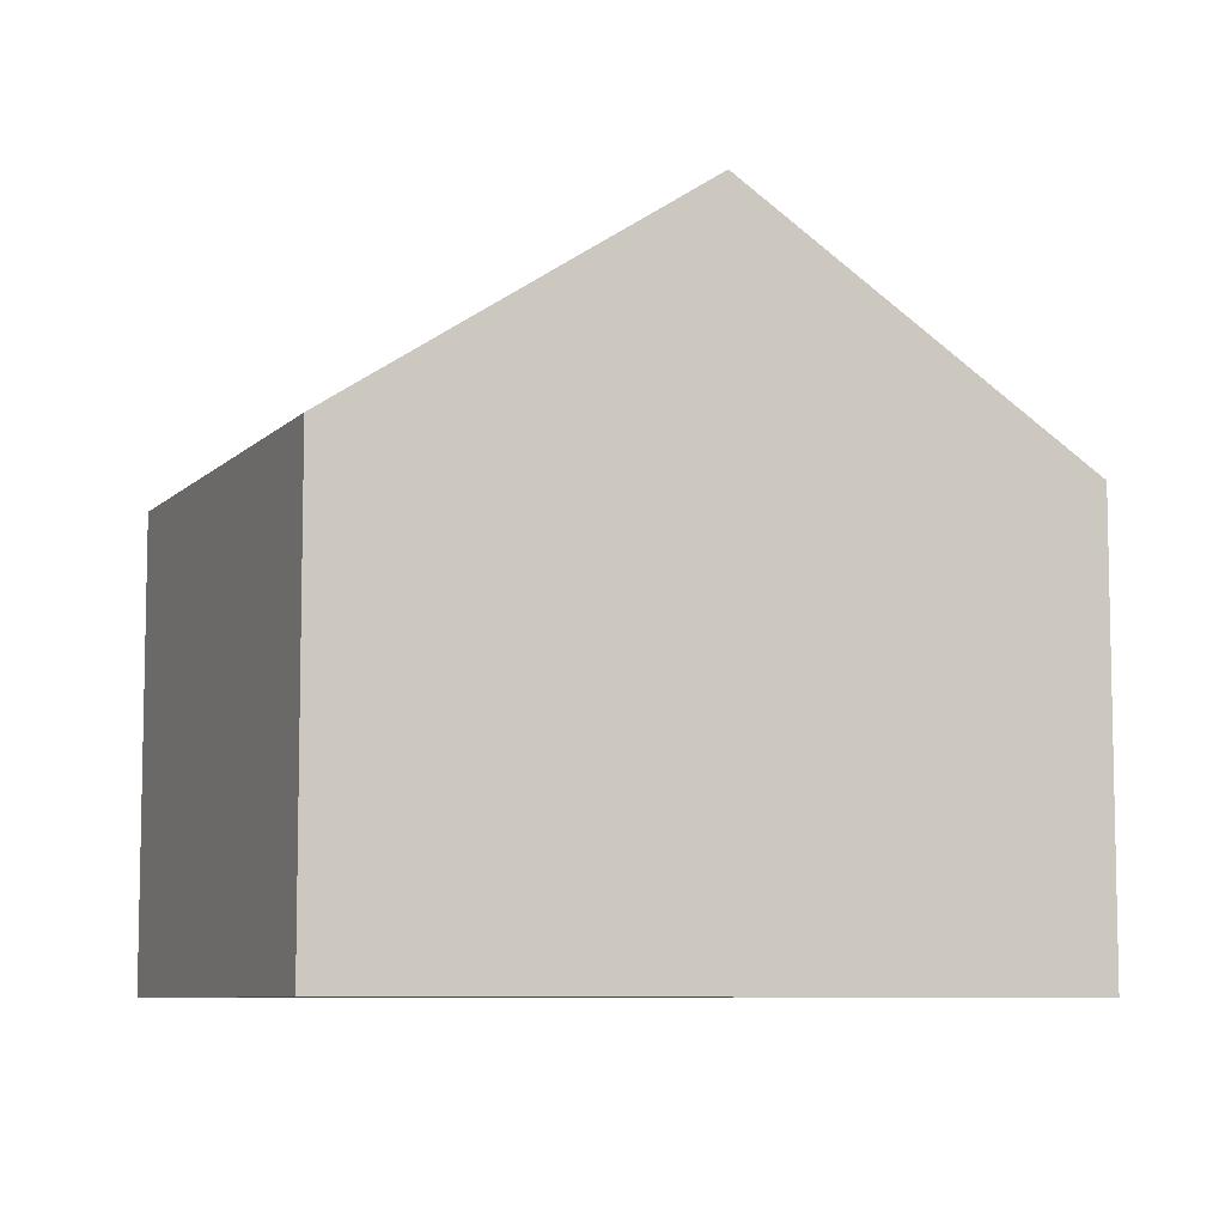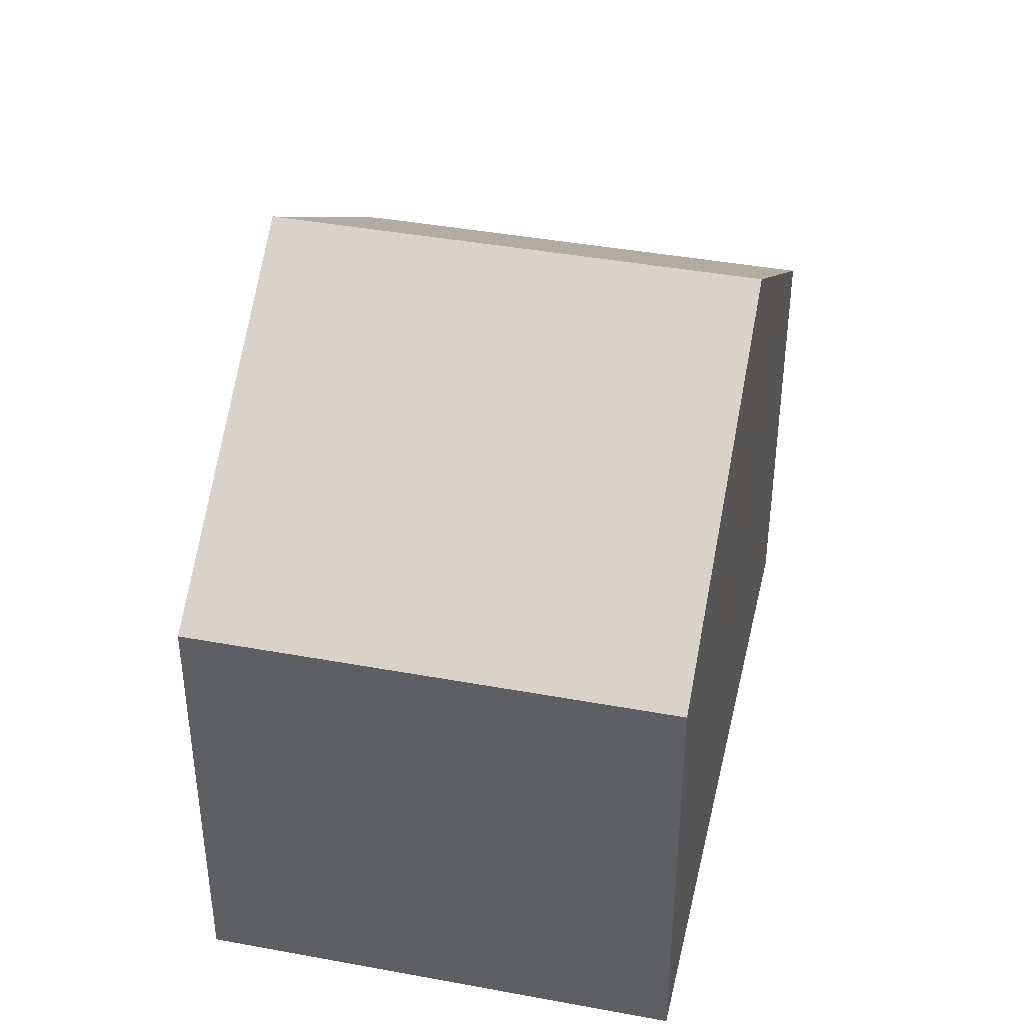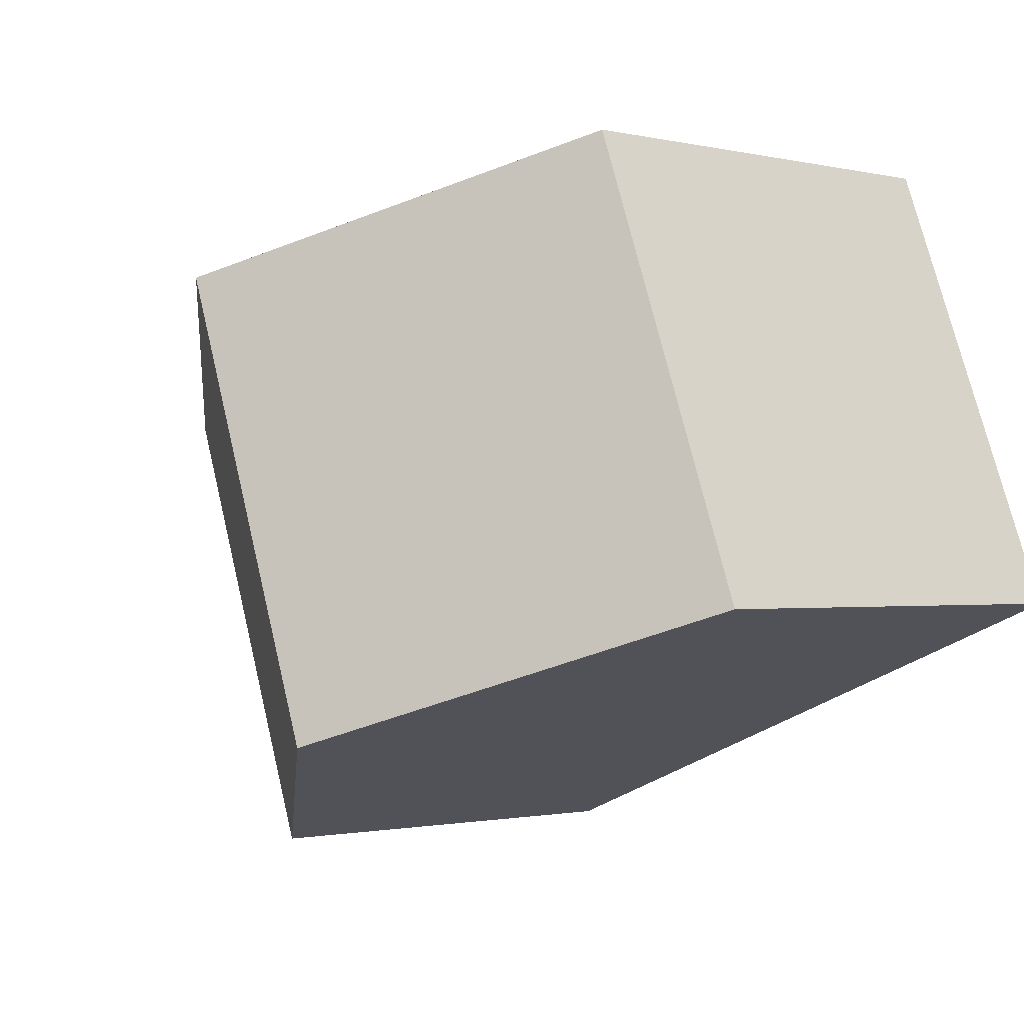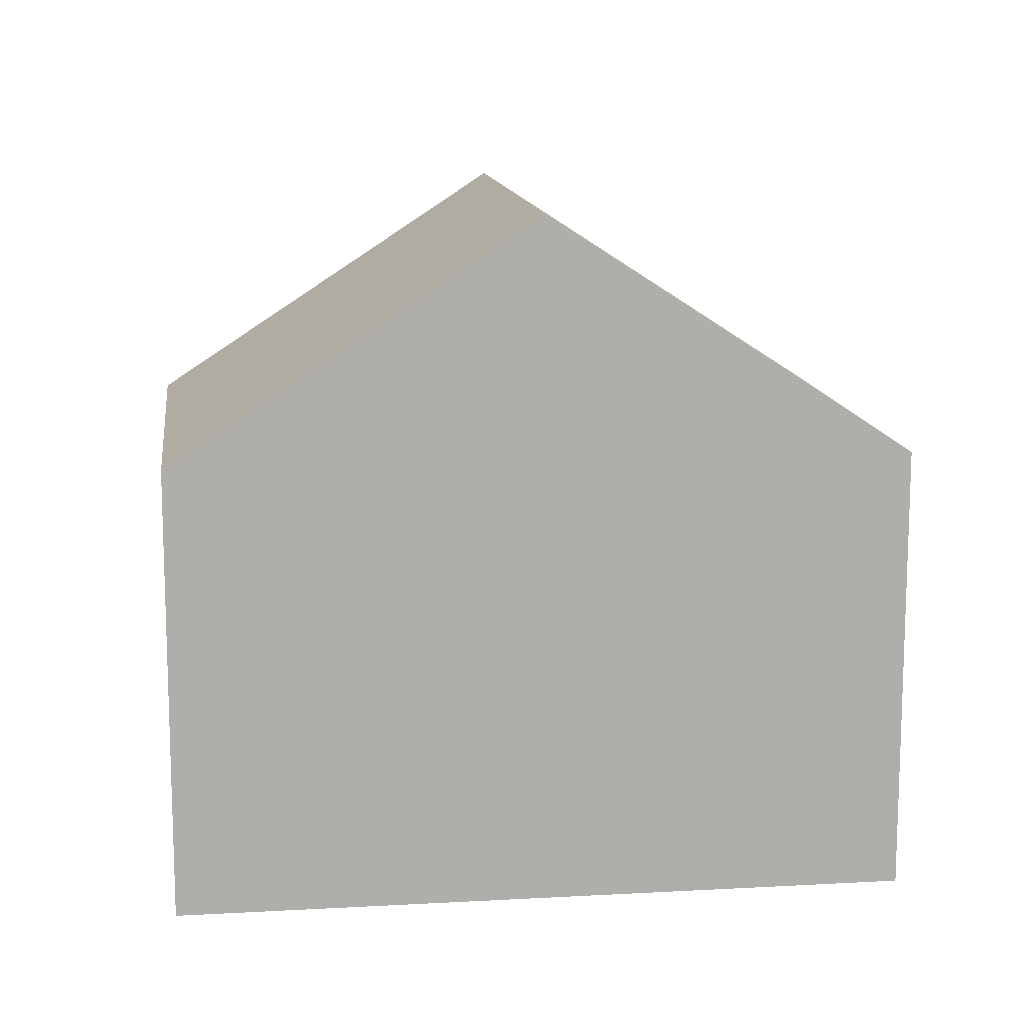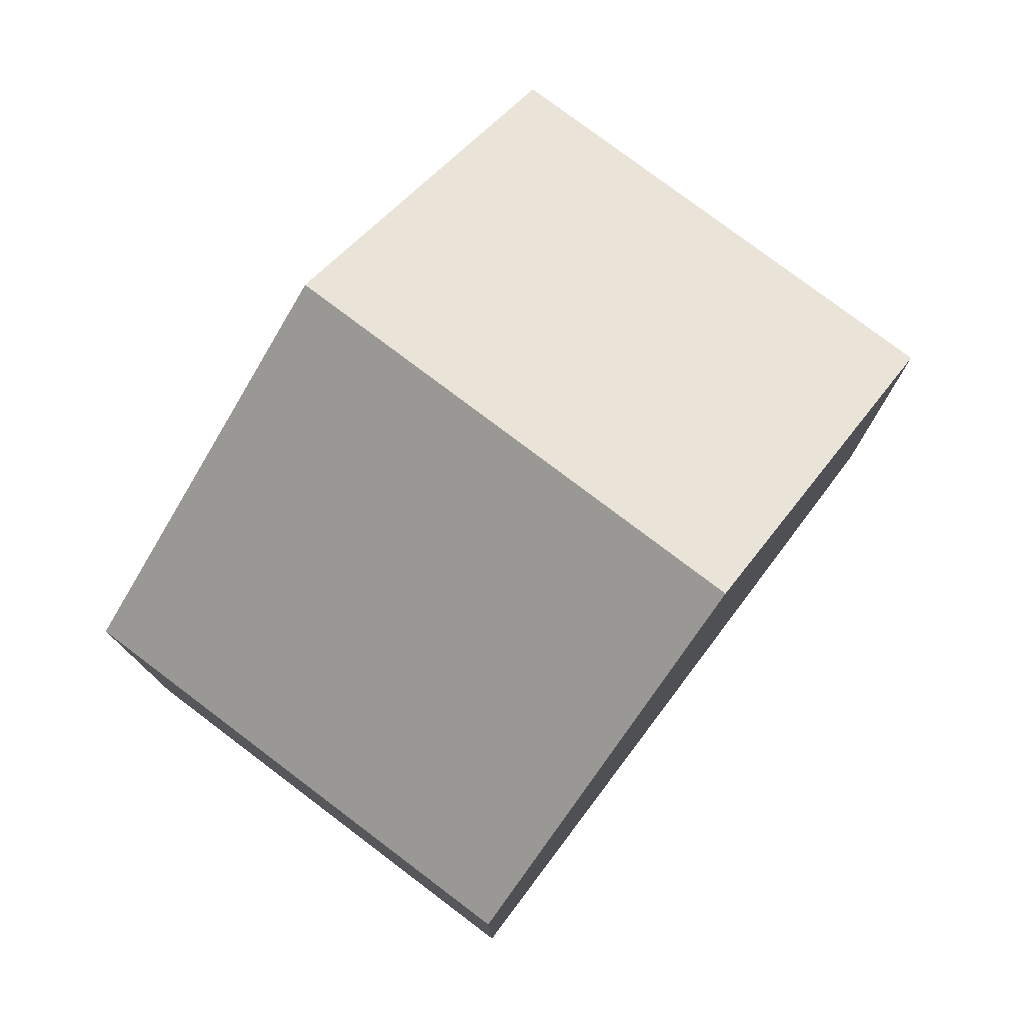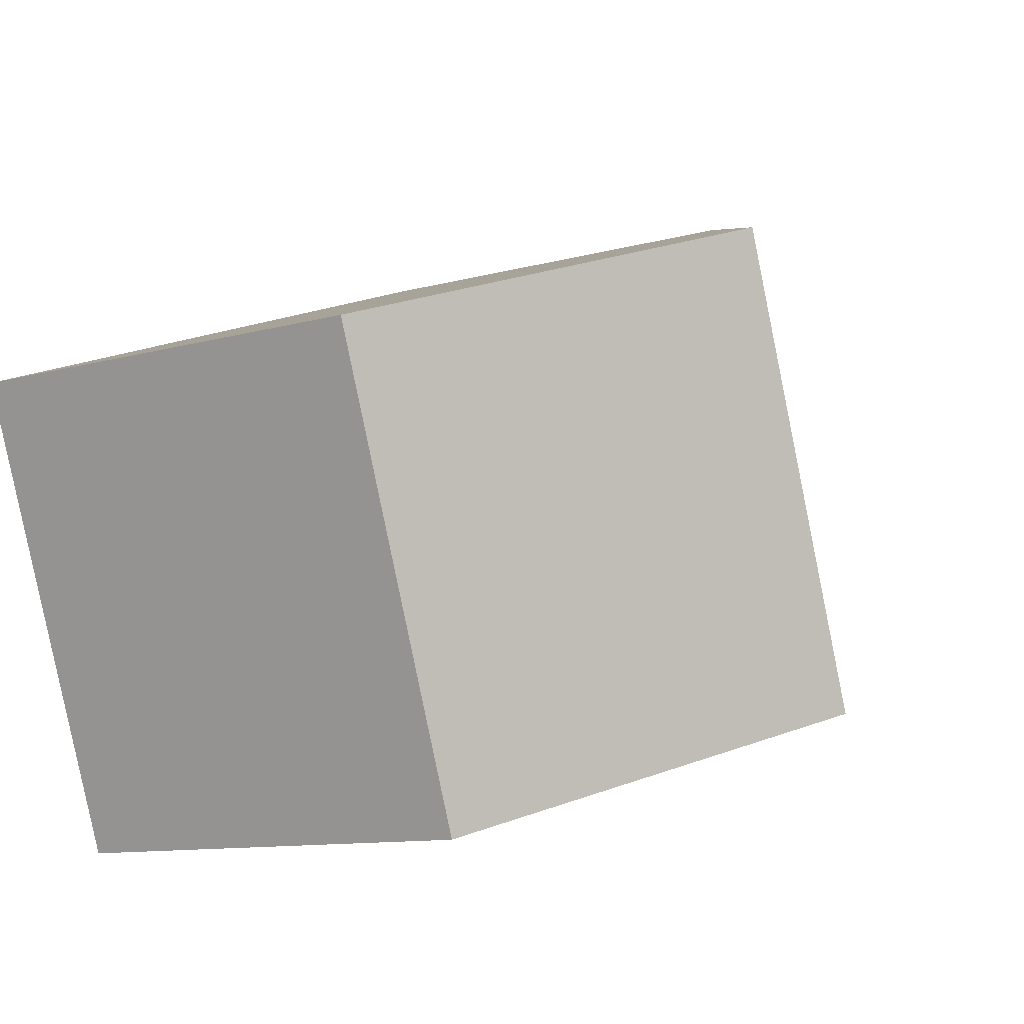
<metadata>
{"format":"obj","ext":"obj","renderer":"f3d","projection":"perspective","resolution":1024,"background":"white","views":[{"elev":-7.8,"azim":-2.5,"up":"+Y"},{"elev":40.6,"azim":-56.4,"up":"+Y"},{"elev":-1.2,"azim":-130.8,"up":"+Z"},{"elev":12.7,"azim":13.5,"up":"+Y"},{"elev":78.0,"azim":-32.1,"up":"+Y"},{"elev":-11.0,"azim":124.3,"up":"+Z"}]}
</metadata>
<code>
v  12.15 6.696 1.206
v  7.705 10.25 4.887
v  12.81 6.696 2.942
v  11.61 6.695 -0.214
v  10.19 6.696 -3.967
v  9.512 7.166 -3.704
v  6.692 9.133 -2.606
v  5.094 10.25 -1.984
v  2.603 6.699 6.83
v  0 6.695 4.099e-16
v  6.692 9.543 5.273
v  10.19 2.429e-16 -3.967
v  9.512 2.268e-16 -3.704
v  0 0 0
v  6.692 1.596e-16 -2.606
v  5.094 1.215e-16 -1.984
v  2.603 -4.182e-16 6.83
v  6.692 -3.229e-16 5.273
v  7.705 -2.992e-16 4.887
v  12.81 -1.801e-16 2.942
v  12.15 -7.385e-17 1.206
v  11.61 1.31e-17 -0.214
g defaultobject
f 1 2 3
f 2 1 4
f 2 4 5
f 2 5 6
f 2 6 7
f 2 7 8
f 9 8 10
f 8 9 2
f 2 9 11
f 7 10 8
f 10 7 6
f 10 6 5
f 10 5 12
f 10 12 13
f 10 13 14
f 14 13 15
f 14 15 16
f 10 17 9
f 17 10 14
f 17 11 9
f 11 17 2
f 2 17 3
f 3 17 18
f 3 18 19
f 3 19 20
f 20 1 3
f 1 20 4
f 4 20 5
f 5 20 21
f 5 21 12
f 12 21 22
f 14 18 17
f 18 14 19
f 19 14 20
f 20 14 21
f 21 14 22
f 22 14 13
f 22 13 12
f 13 14 15
f 15 14 16

</code>
